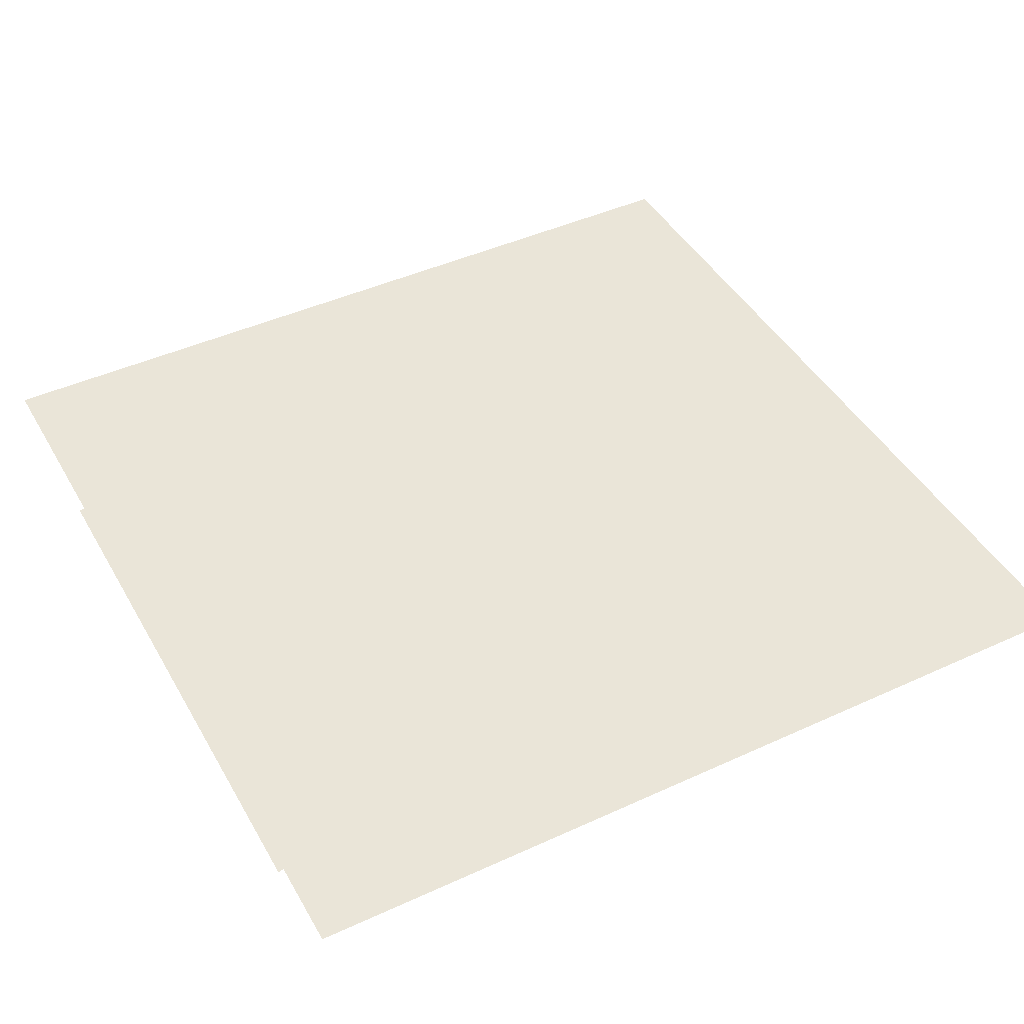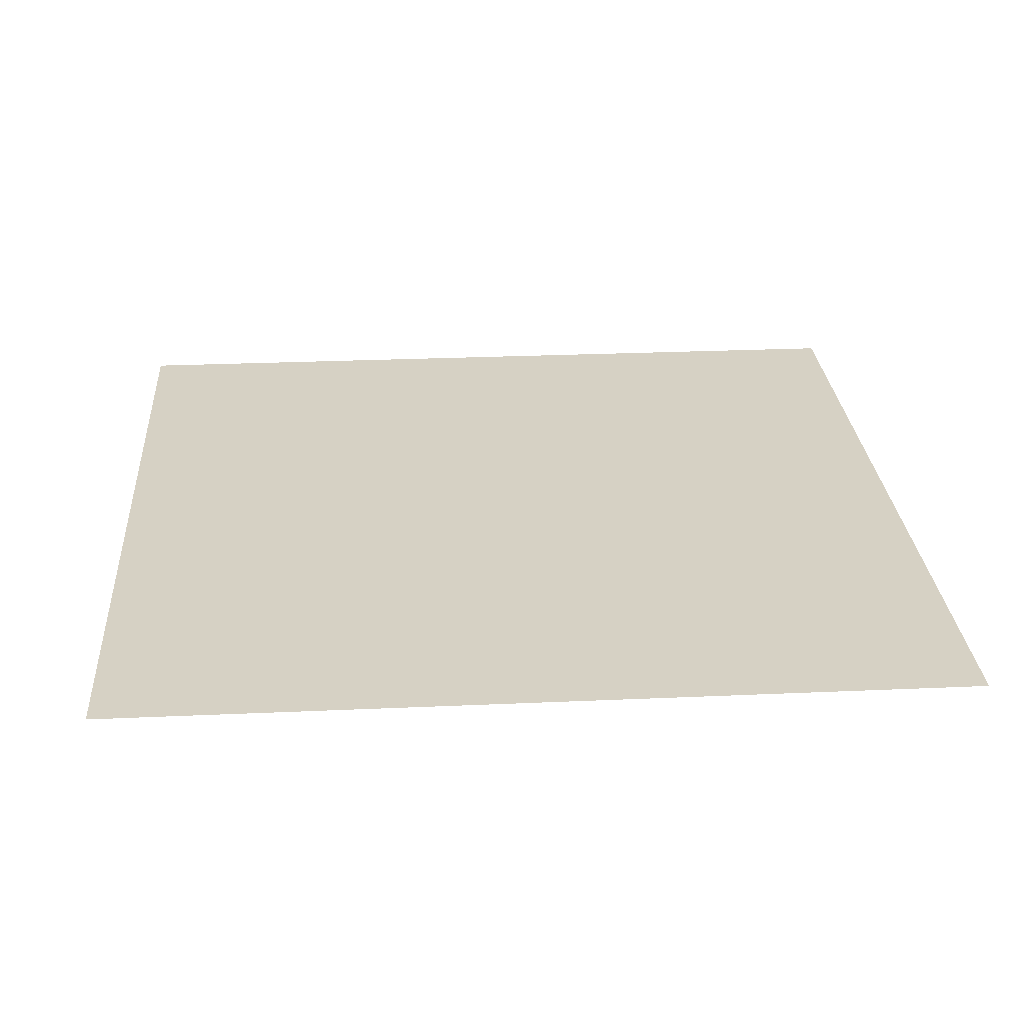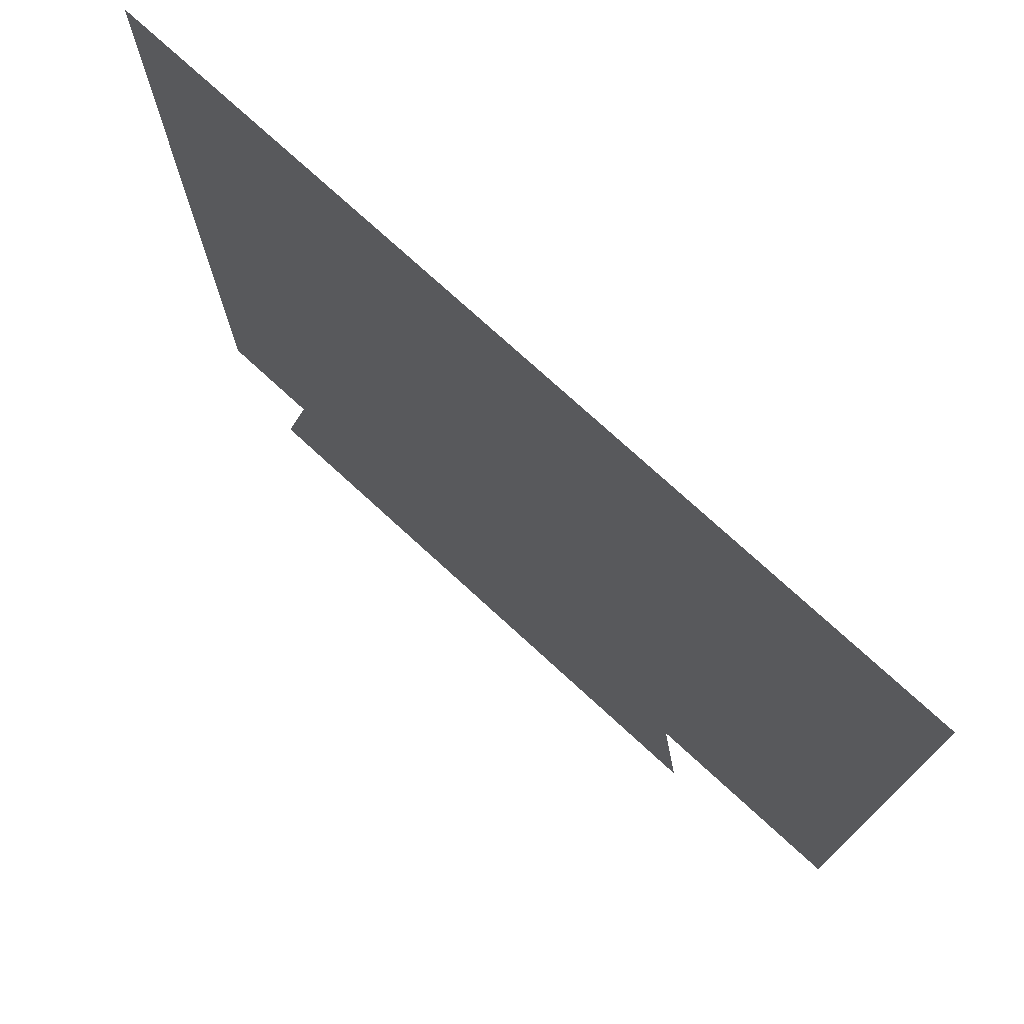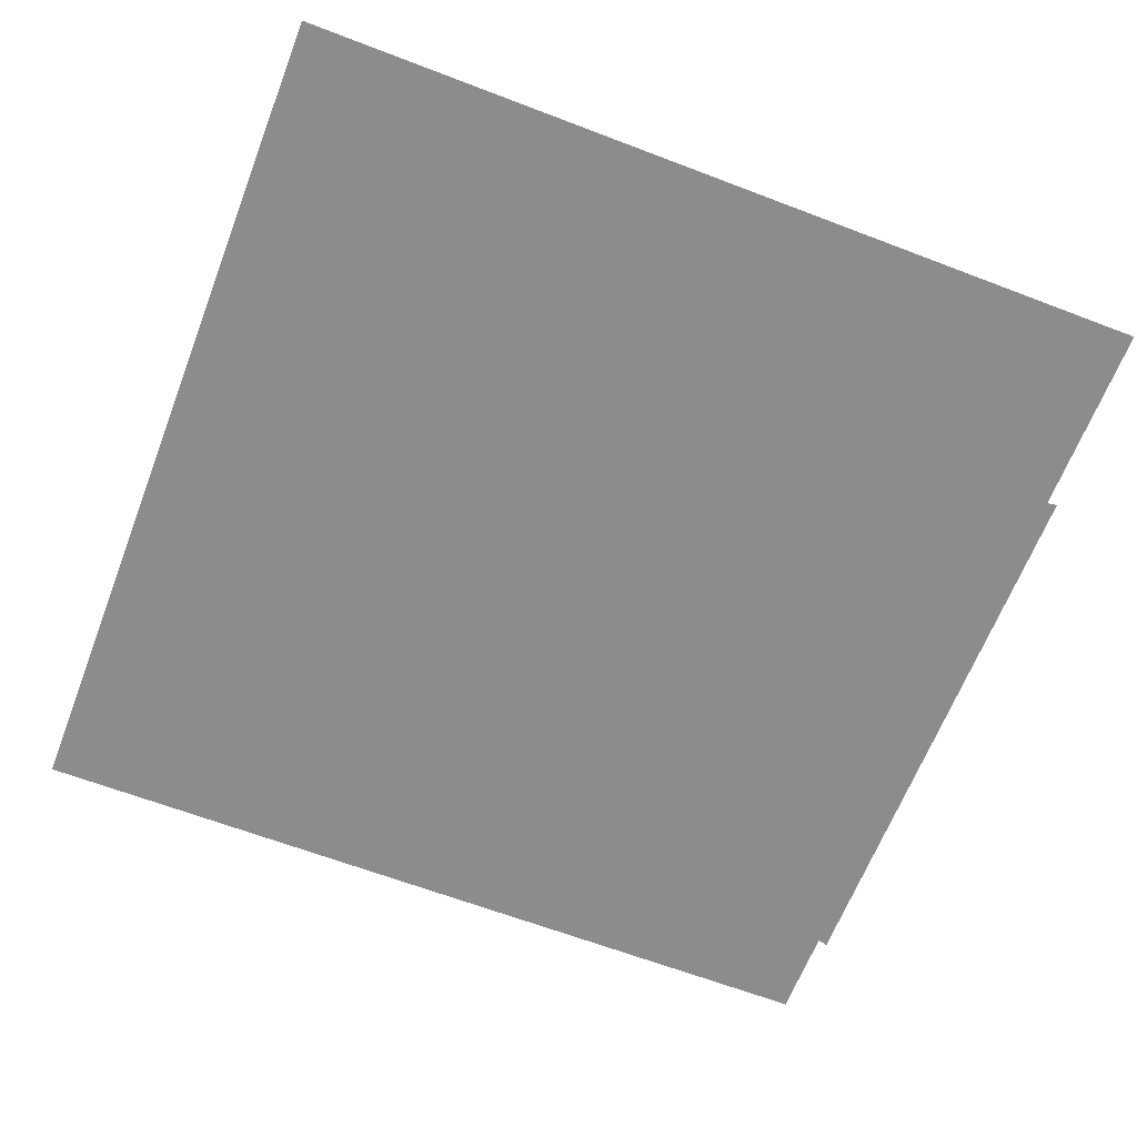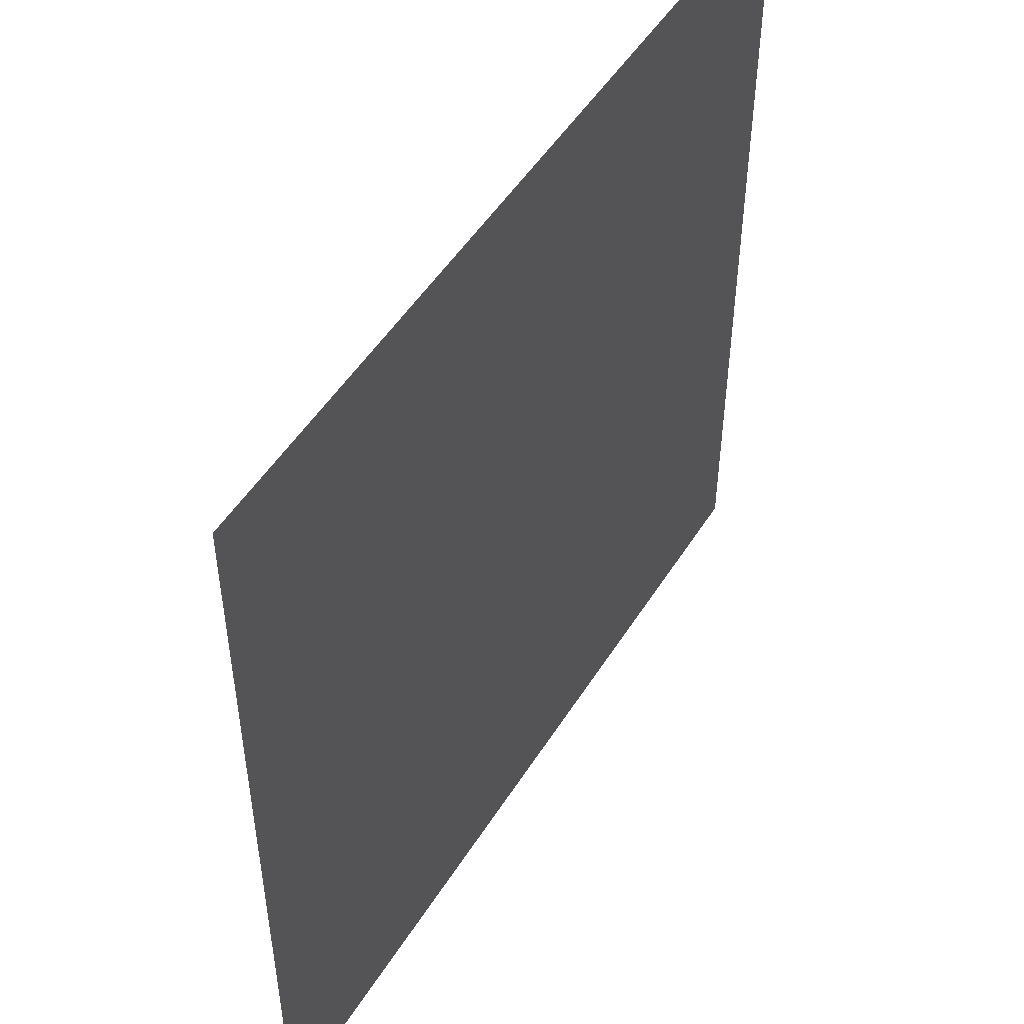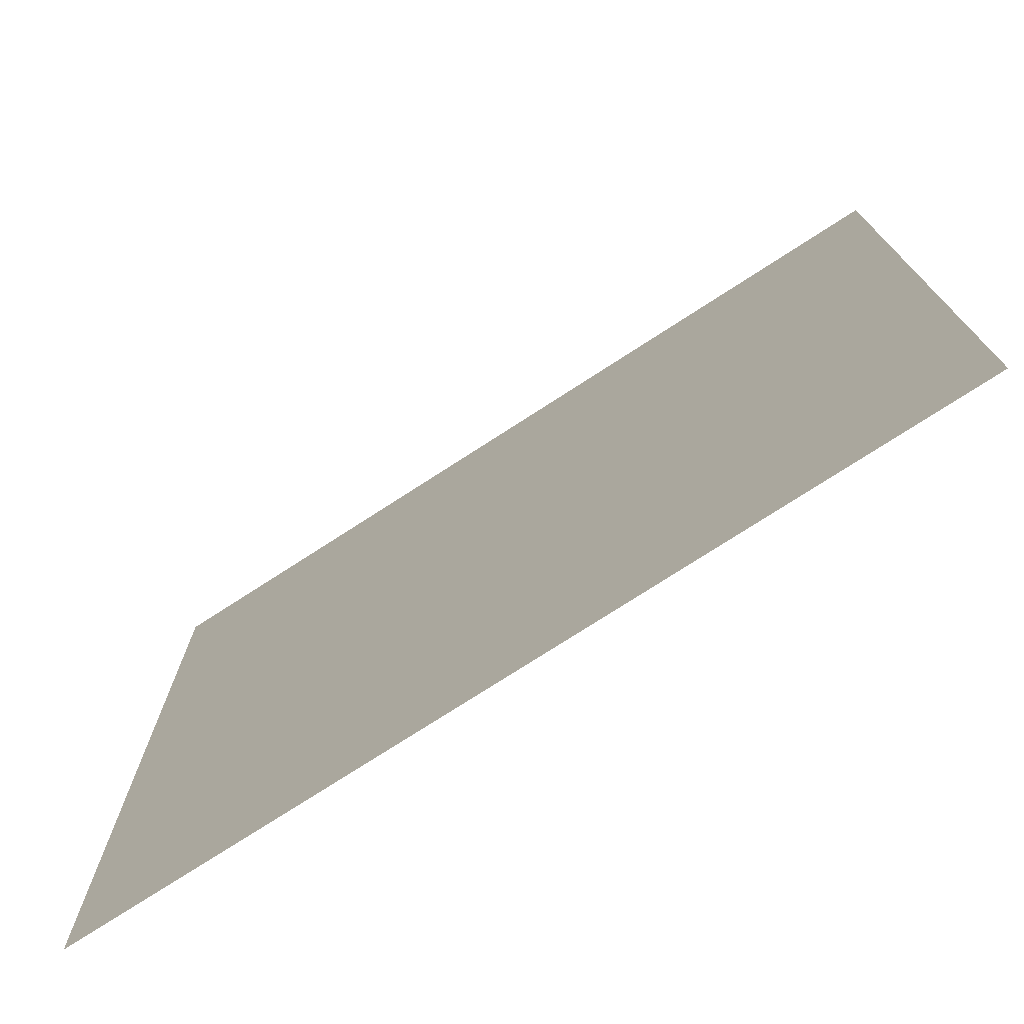
<metadata>
{"format":"obj","ext":"obj","renderer":"f3d","projection":"perspective","resolution":1024,"background":"white","views":[{"elev":44.5,"azim":-118.1,"up":"+Y"},{"elev":26.7,"azim":86.0,"up":"+Y"},{"elev":75.3,"azim":42.5,"up":"+Z"},{"elev":-64.2,"azim":68.9,"up":"+Y"},{"elev":50.4,"azim":121.1,"up":"+Z"},{"elev":-75.4,"azim":32.9,"up":"+Z"}]}
</metadata>
<code>
o item/sliding_piece/13
v -64 -7 64
v -64 -7 -64
v 64 -7 -64
v 64 -7 64
v -8 -11 5
v -27 -11 -10
v 29 -11 -11
v 14 -11 5
v -8 -11 12
v -34 -11 -5
v -48 -11 -64
v -39 -11 -64
v 37 -11 -64
f 1 2 3
f 1 3 4
f 5 6 7
f 5 7 8
f 5 8 9
f 5 9 10
f 5 10 6
f 6 10 11
f 6 11 12
f 6 12 7
f 7 12 13

</code>
